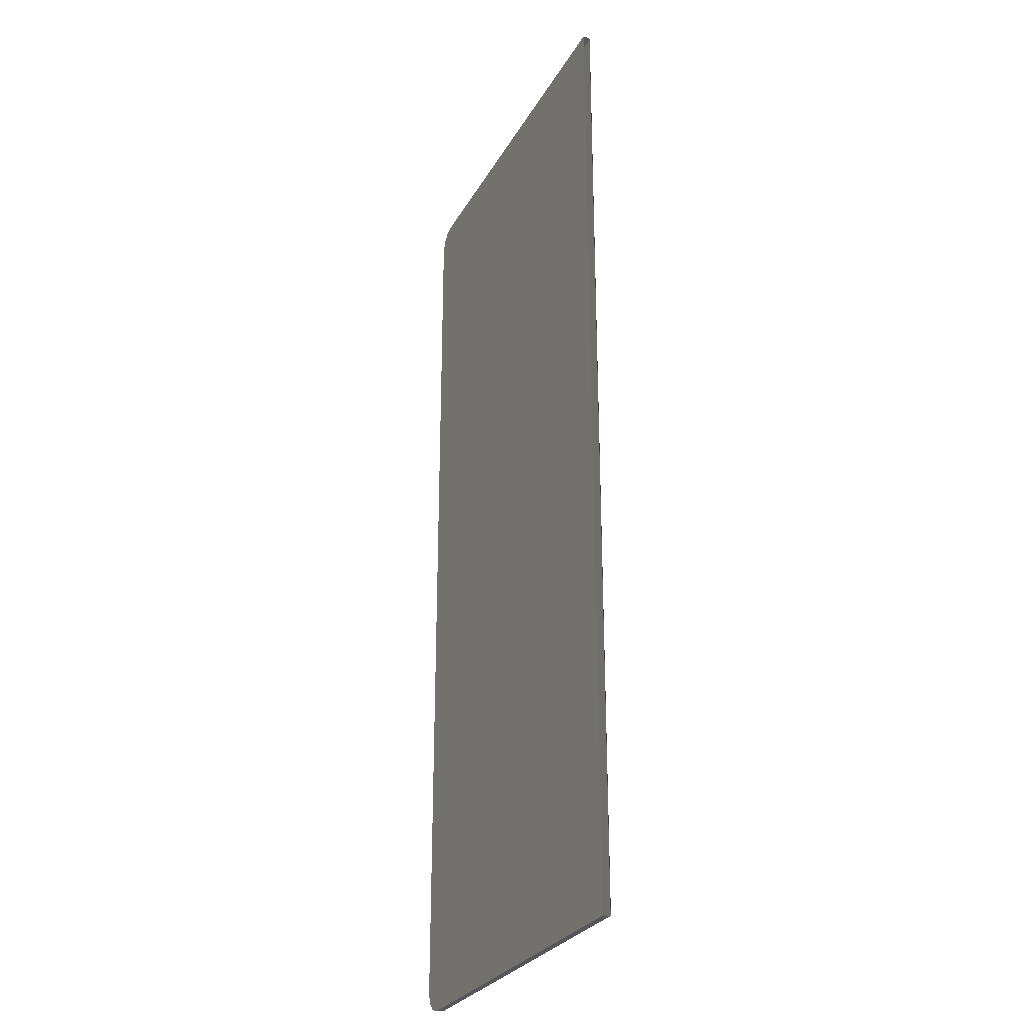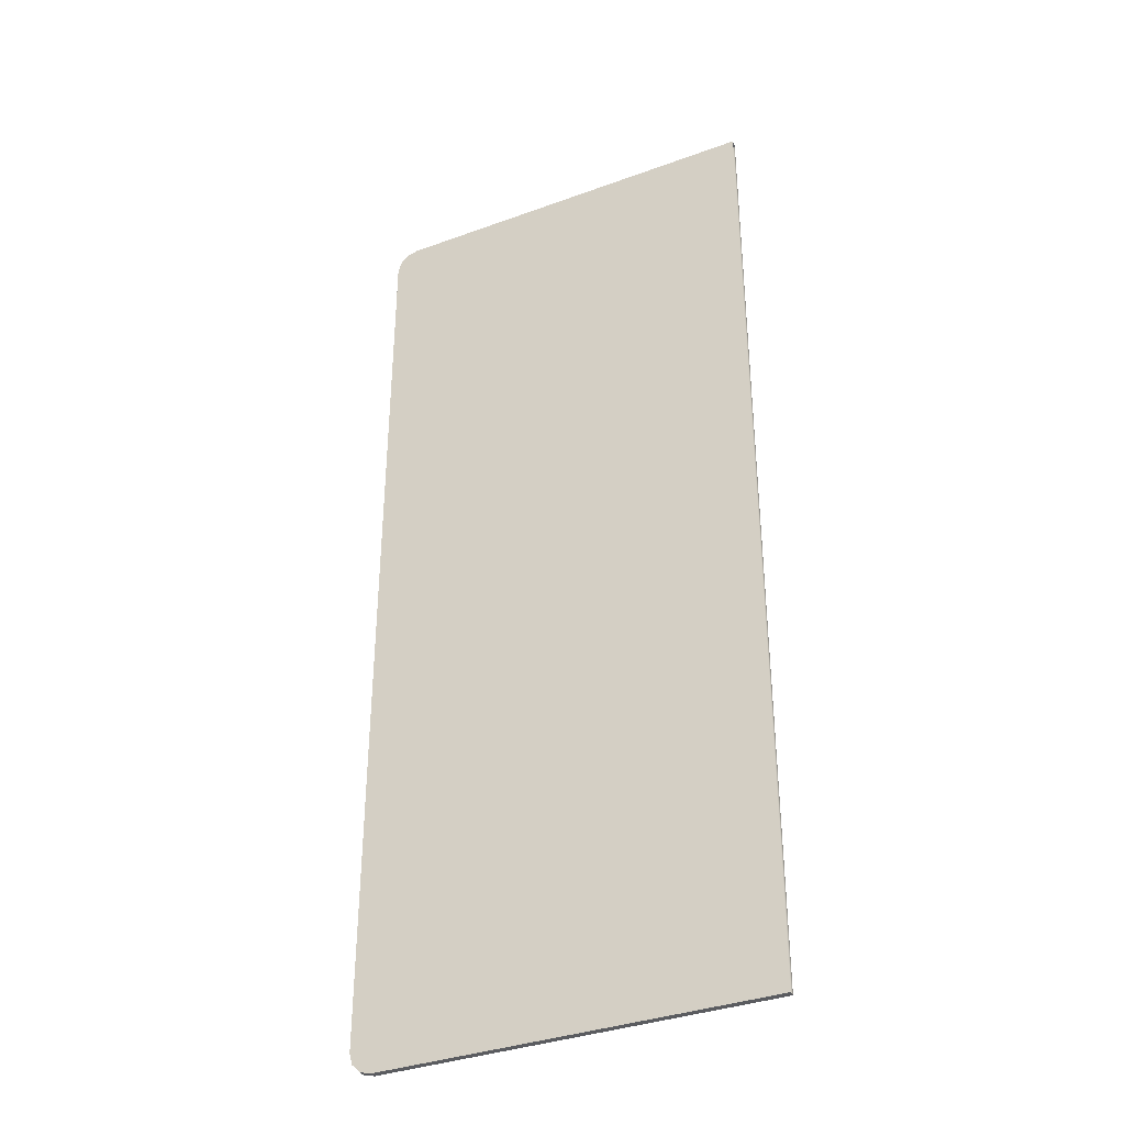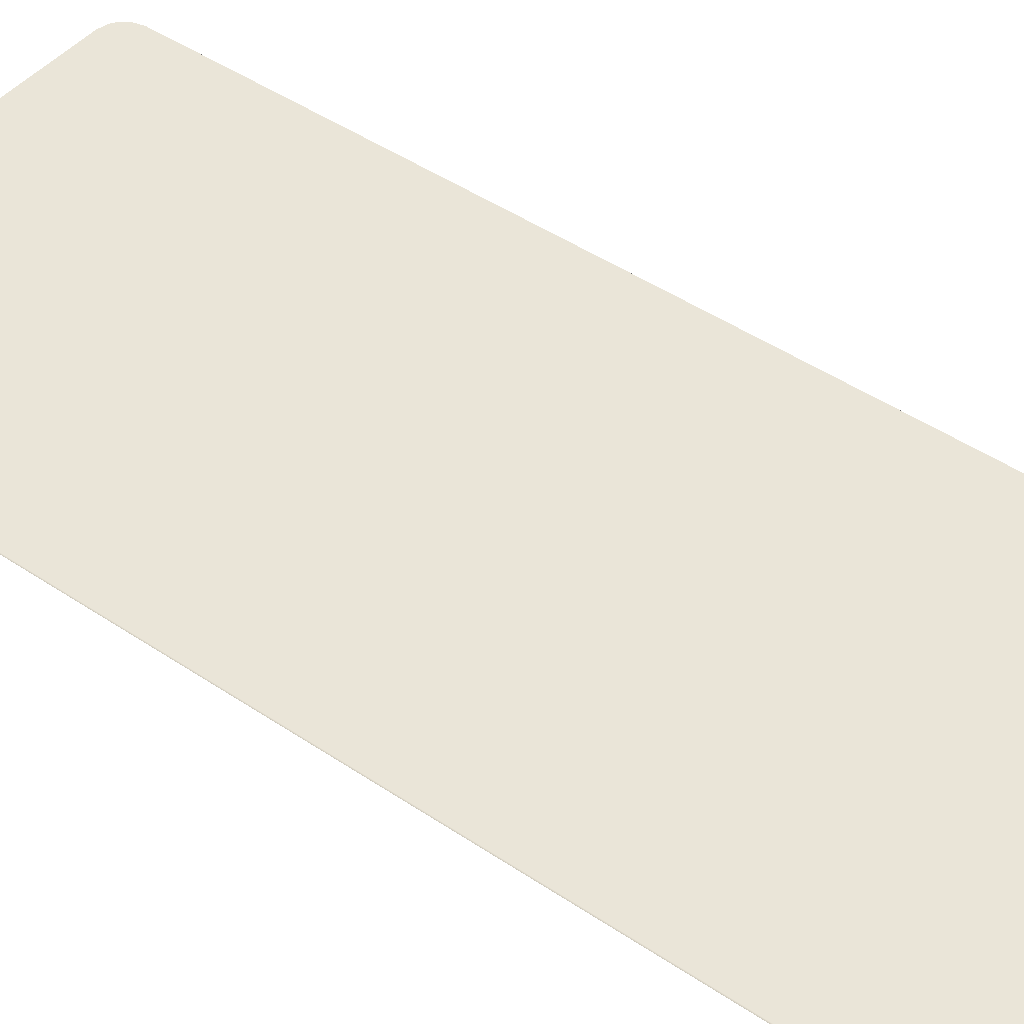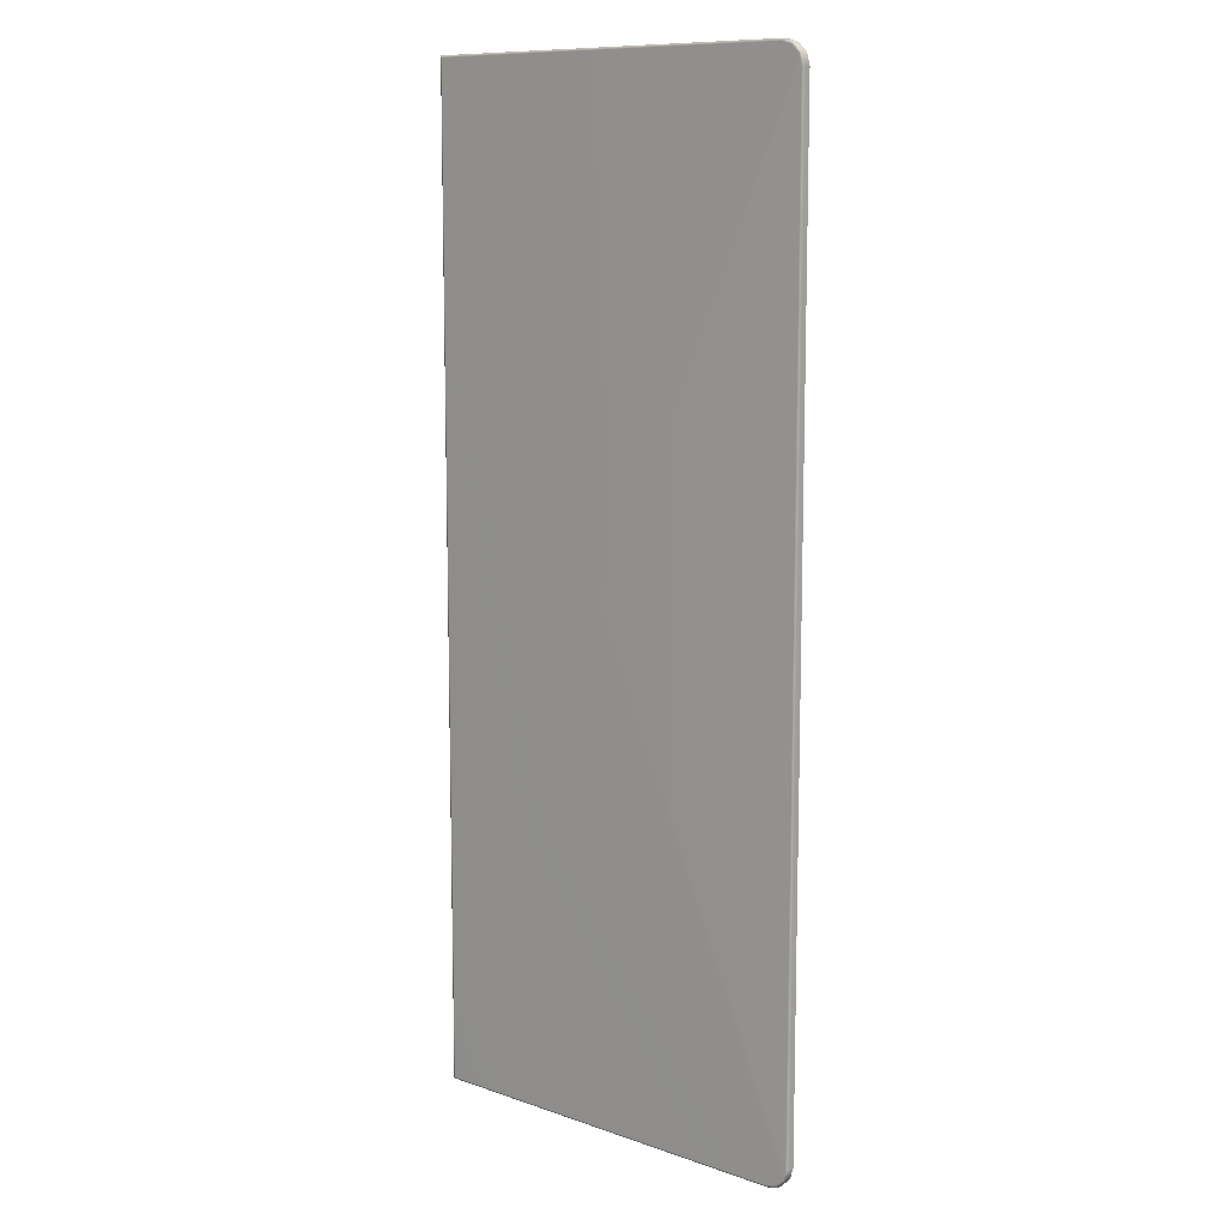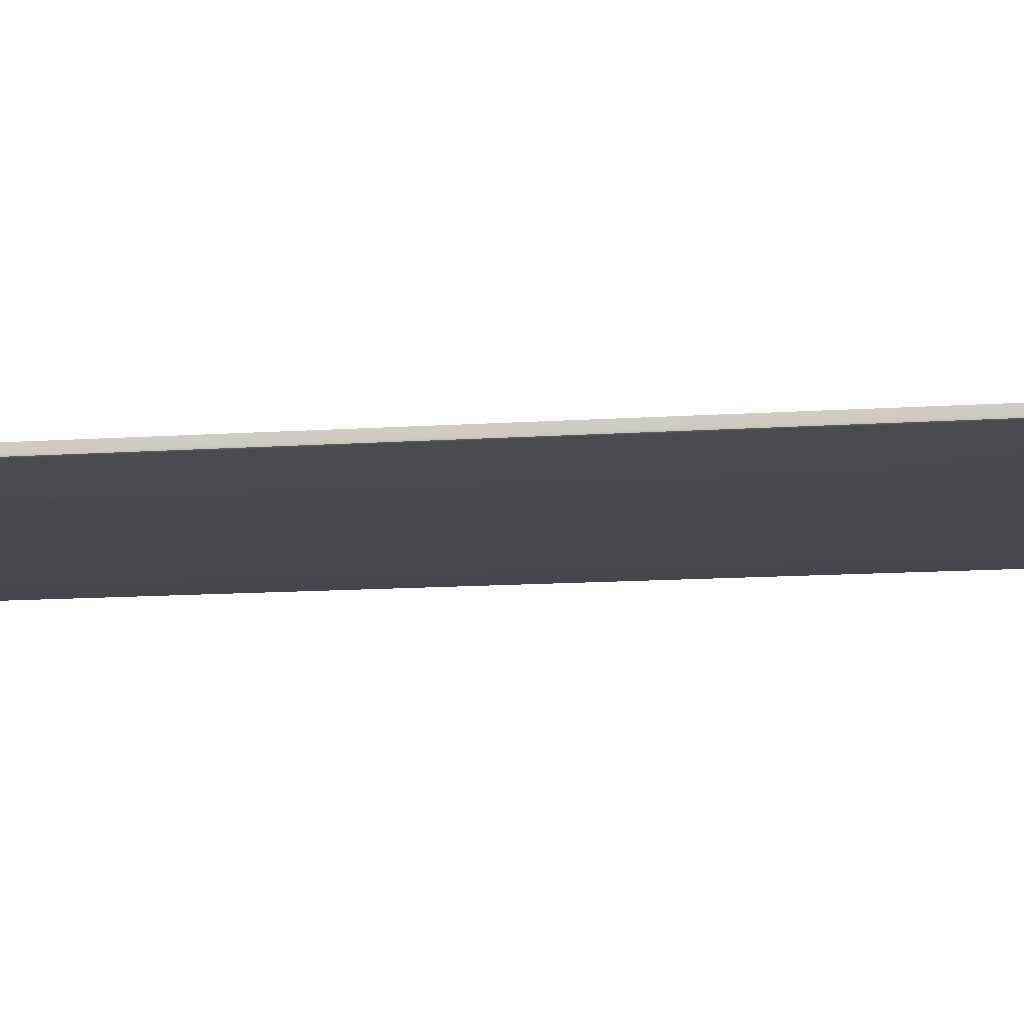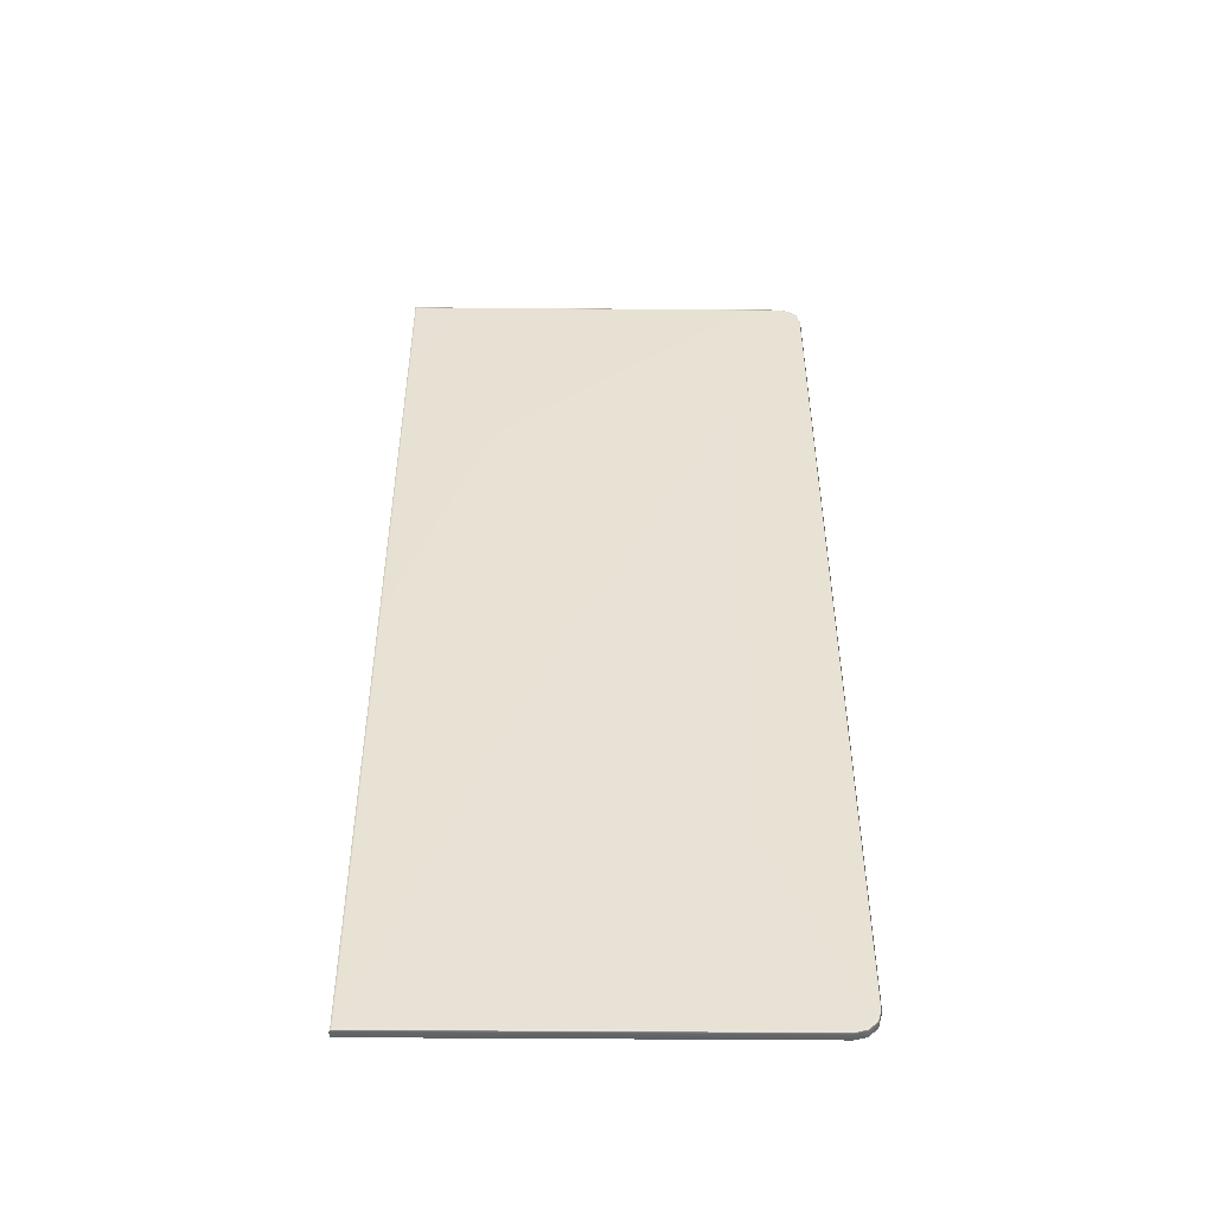
<metadata>
{"format":"obj","ext":"obj","renderer":"f3d","projection":"perspective","resolution":1024,"background":"white","views":[{"elev":-27.6,"azim":-113.8,"up":"+Z"},{"elev":-35.9,"azim":-154.4,"up":"+Z"},{"elev":45.3,"azim":-52.0,"up":"+Y"},{"elev":10.5,"azim":40.8,"up":"+Z"},{"elev":-11.8,"azim":99.6,"up":"+Y"},{"elev":-50.1,"azim":-0.5,"up":"+Z"}]}
</metadata>
<code>
v 0.3633 -0.2057 -0.1553
v 0.3601 -0.2057 -0.1584
v 0.2824 -0.2057 0.03197
v 0.3645 -0.2057 -0.1509
v 0.3645 -0.2057 0.2063
v 0.2086 -0.2057 0.215
v 0.3558 -0.2057 0.215
v 0.2086 -0.2057 -0.1596
v 0.3558 -0.2057 -0.1596
v 0.3601 -0.2057 0.2138
v 0.3633 -0.2057 0.2106
v 0.3625 -0.2088 -0.1548
v 0.2824 -0.2088 0.03197
v 0.3597 -0.2088 -0.1577
v 0.3636 -0.2088 -0.1508
v 0.3636 -0.2088 0.2062
v 0.3557 -0.2088 0.2141
v 0.2095 -0.2088 0.2141
v 0.2095 -0.2088 -0.1587
v 0.3557 -0.2088 -0.1587
v 0.3597 -0.2088 0.213
v 0.3625 -0.2088 0.2102
v 0.36 -0.2087 -0.1582
v 0.3631 -0.2087 -0.1551
v 0.3631 -0.2087 -0.1551
v 0.36 -0.2087 -0.1582
v 0.3601 -0.2082 -0.1584
v 0.3633 -0.2082 -0.1553
v 0.3558 -0.2087 0.2147
v 0.2089 -0.2087 0.2147
v 0.2089 -0.2087 0.2147
v 0.3558 -0.2087 0.2147
v 0.3558 -0.2082 0.215
v 0.2086 -0.2082 0.215
v 0.3633 -0.2057 -0.1553
v 0.3633 -0.2082 -0.1553
v 0.3601 -0.2082 -0.1584
v 0.3601 -0.2057 -0.1584
v 0.3645 -0.2057 -0.1509
v 0.3645 -0.2082 -0.1509
v 0.3645 -0.2057 0.2063
v 0.3645 -0.2082 0.2063
v 0.3645 -0.2082 -0.1509
v 0.3645 -0.2057 -0.1509
v 0.2086 -0.2057 0.215
v 0.2086 -0.2082 0.215
v 0.3558 -0.2082 0.215
v 0.3558 -0.2057 0.215
v 0.3558 -0.2057 -0.1596
v 0.3558 -0.2082 -0.1596
v 0.2086 -0.2082 -0.1596
v 0.2086 -0.2057 -0.1596
v 0.3601 -0.2082 0.2138
v 0.3601 -0.2057 0.2138
v 0.3633 -0.2057 0.2106
v 0.3633 -0.2082 0.2106
v 0.3645 -0.2082 0.2063
v 0.3645 -0.2057 0.2063
v 0.3645 -0.2082 -0.1509
v 0.3642 -0.2087 -0.1509
v 0.3642 -0.2087 -0.1509
v 0.3645 -0.2082 0.2063
v 0.3642 -0.2087 0.2063
v 0.3642 -0.2087 0.2063
v 0.3633 -0.2082 0.2106
v 0.3631 -0.2087 0.2105
v 0.3631 -0.2087 0.2105
v 0.2089 -0.2087 0.2147
v 0.2089 -0.2087 -0.1594
v 0.36 -0.2087 0.2136
v 0.36 -0.2087 0.2136
v 0.3601 -0.2082 0.2138
v 0.2086 -0.2082 -0.1596
v 0.3558 -0.2082 -0.1596
v 0.3558 -0.2087 -0.1594
v 0.2089 -0.2087 -0.1594
v 0.2089 -0.2087 -0.1594
v 0.3558 -0.2087 -0.1594
f 1 2 3
f 1 3 4
f 3 5 4
f 3 6 7
f 3 8 6
f 3 9 8
f 3 7 10
f 5 3 11
f 3 10 11
f 2 9 3
f 12 13 14
f 12 15 13
f 13 15 16
f 13 17 18
f 13 18 19
f 13 19 20
f 13 21 17
f 16 22 13
f 13 22 21
f 14 13 20
f 12 14 23
f 12 23 24
f 25 26 27
f 25 27 28
f 18 17 29
f 18 29 30
f 31 32 33
f 31 33 34
f 35 36 37
f 35 37 38
f 39 40 36
f 39 36 35
f 41 42 43
f 41 43 44
f 45 46 47
f 45 47 48
f 49 50 51
f 49 51 52
f 48 47 53
f 48 53 54
f 55 56 57
f 55 57 58
f 54 53 56
f 54 56 55
f 38 37 50
f 38 50 49
f 28 59 60
f 28 60 25
f 24 61 15
f 24 15 12
f 59 62 63
f 59 63 60
f 61 64 16
f 61 16 15
f 62 65 66
f 62 66 63
f 64 67 22
f 64 22 16
f 68 69 19
f 68 19 18
f 17 21 70
f 17 70 29
f 32 71 72
f 32 72 33
f 73 74 75
f 73 75 76
f 77 78 20
f 77 20 19
f 14 20 78
f 14 78 23
f 26 75 74
f 26 74 27
f 21 22 67
f 21 67 70
f 71 66 65
f 71 65 72

</code>
